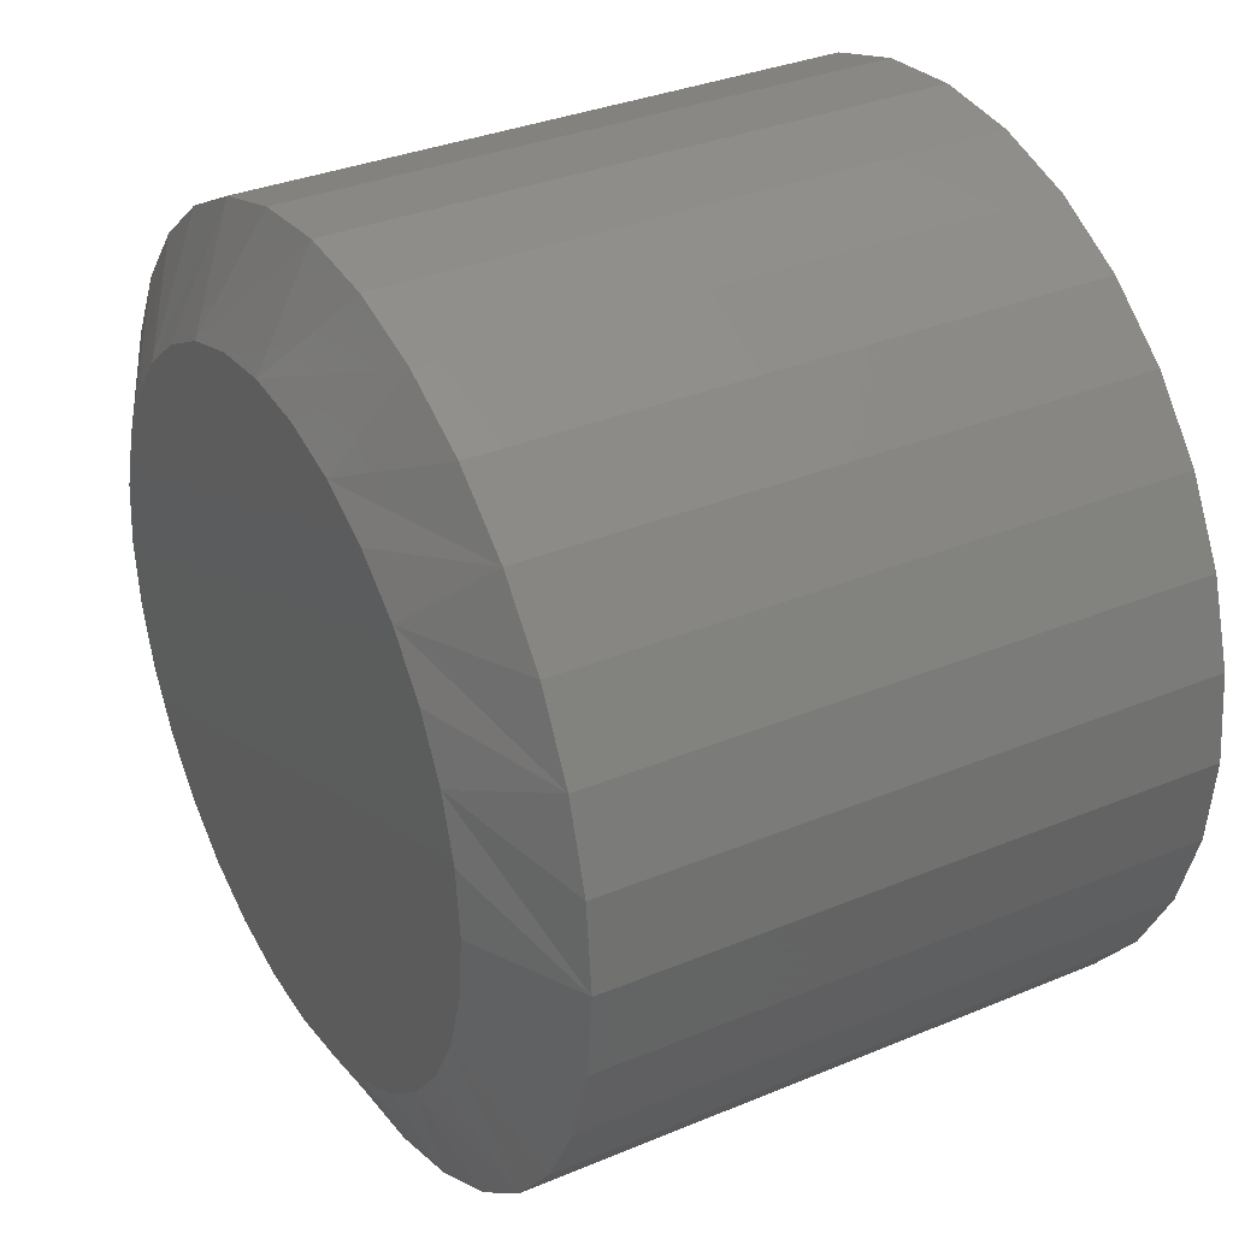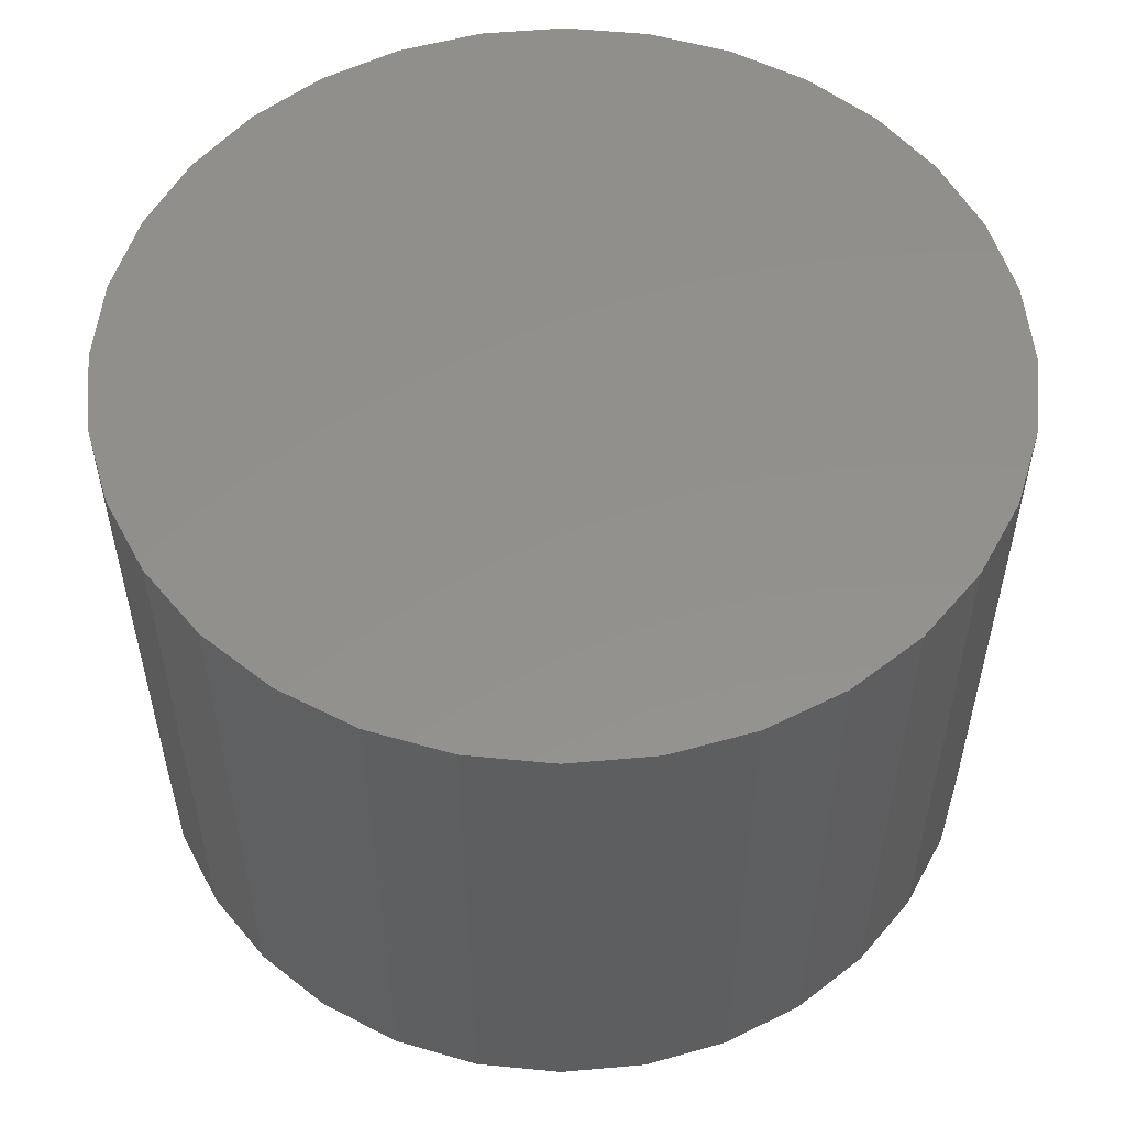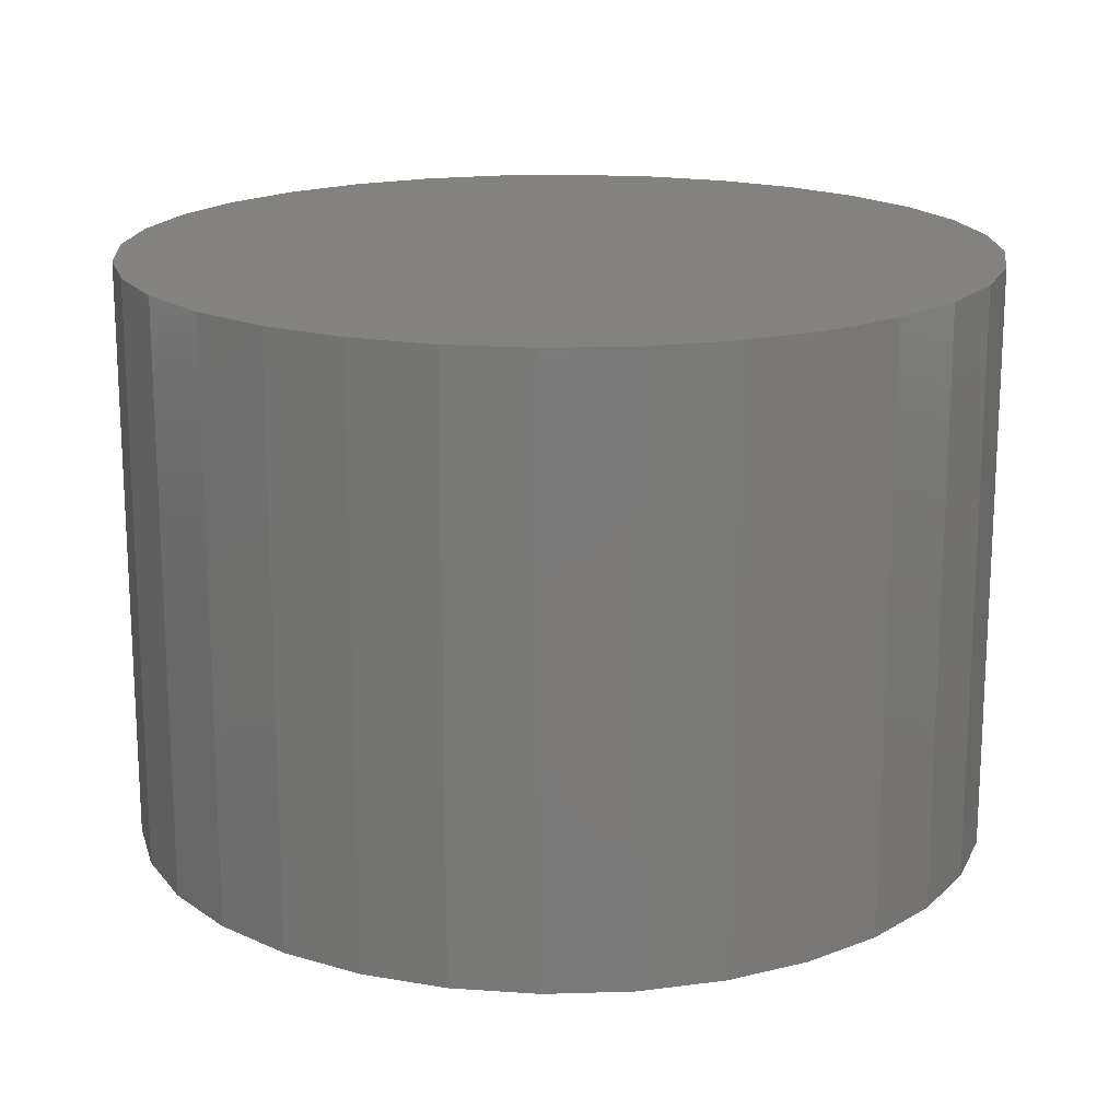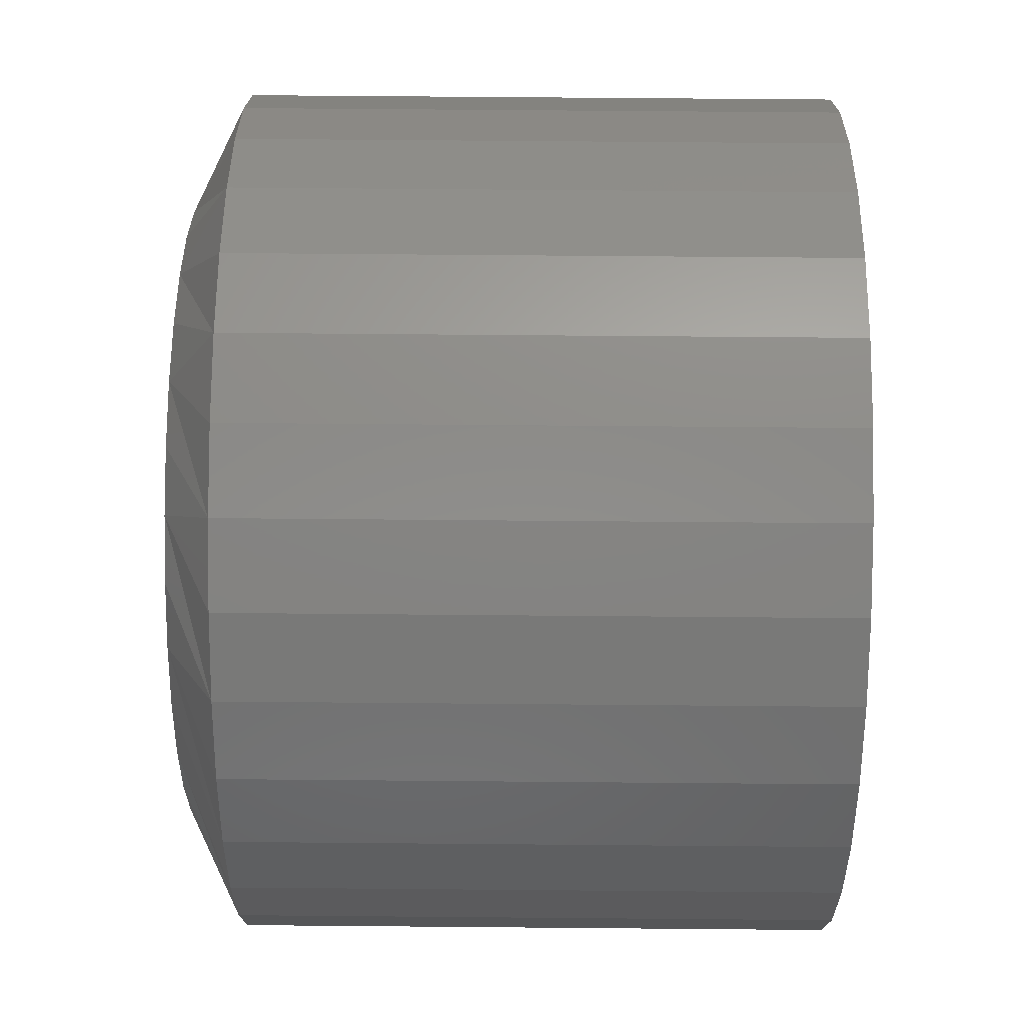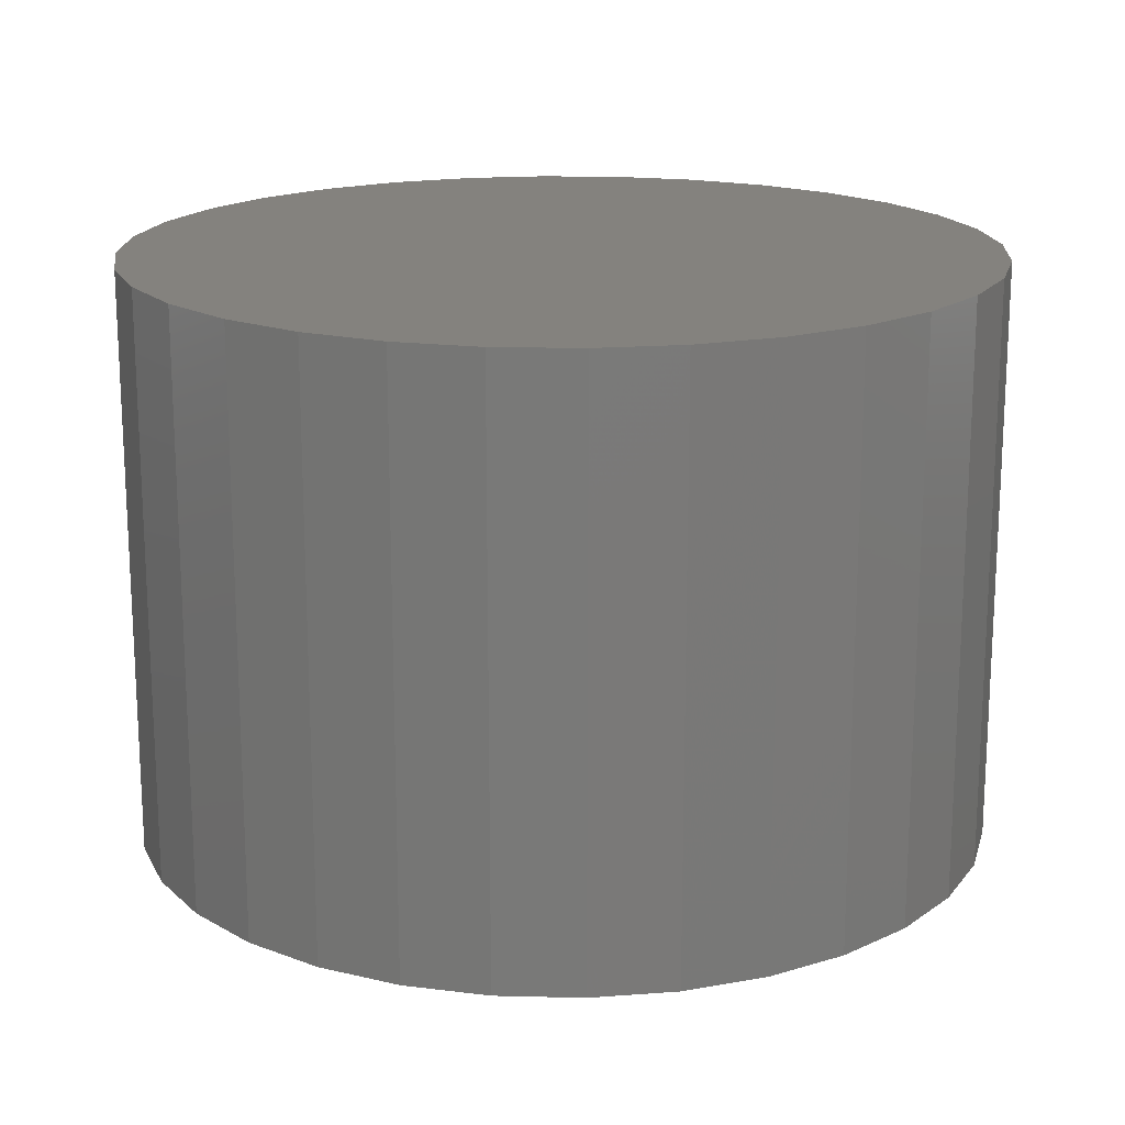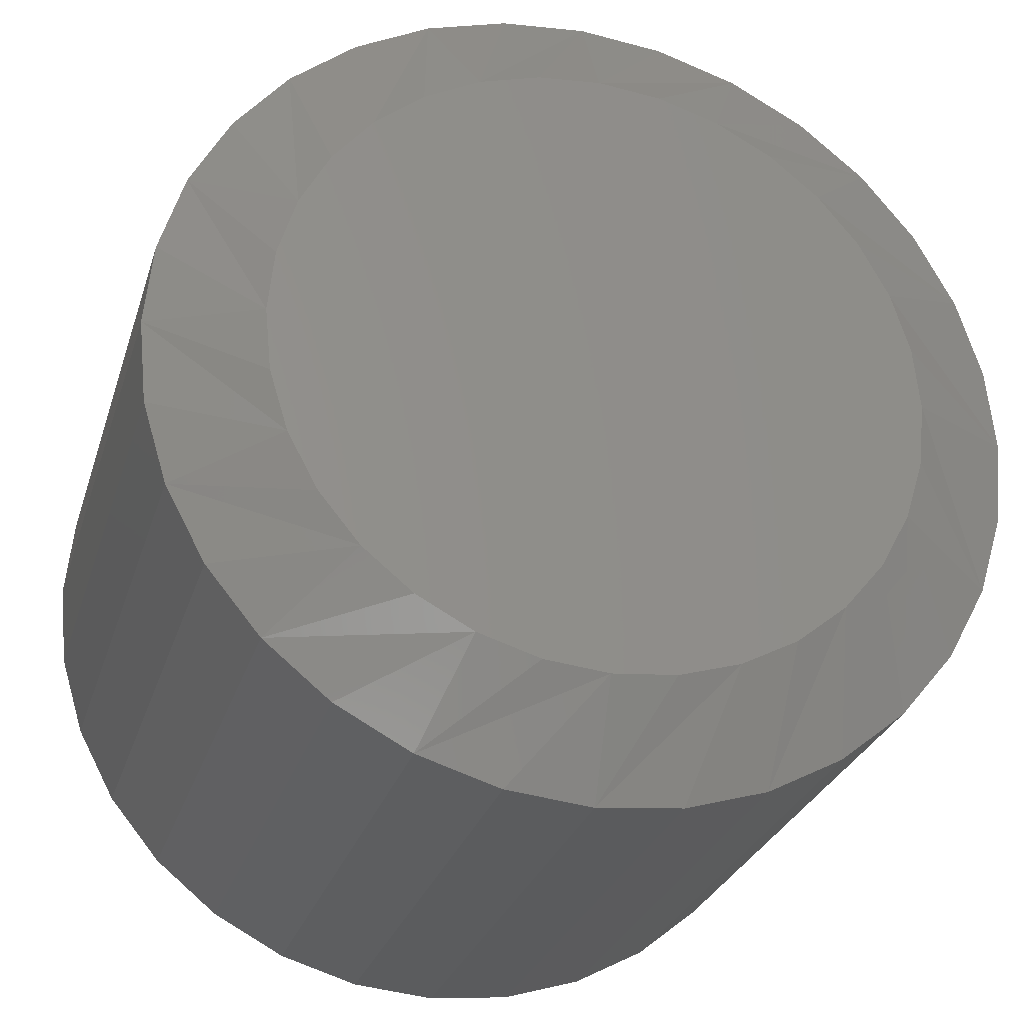
<metadata>
{"format":"stl","ext":"stl","renderer":"f3d","projection":"perspective","resolution":1024,"background":"white","views":[{"elev":33.5,"azim":-119.7,"up":"+Y"},{"elev":54.3,"azim":11.5,"up":"+Z"},{"elev":17.7,"azim":-177.8,"up":"+Z"},{"elev":68.5,"azim":-89.5,"up":"+Y"},{"elev":17.6,"azim":-59.1,"up":"+Z"},{"elev":-27.9,"azim":164.1,"up":"+Y"}]}
</metadata>
<code>
# stl→obj: 96 verts, 188 faces
v 0.5108 0.04391 0
v 0.5197 0.04662 0
v 0.5289 0.04753 0
v 0.5382 0.04662 0
v 0.5471 0.04391 0
v 0.5025 0.03952 0
v 0.5554 0.03952 0
v 0.4953 0.03361 0
v 0.5626 0.03361 0
v 0.4894 0.02641 0
v 0.5685 0.02641 0
v 0.485 0.01819 0
v 0.5729 0.01819 0
v 0.4823 0.009273 0
v 0.5756 0.009273 0
v 0.5729 -0.01819 0
v 0.485 -0.01819 0
v 0.5756 -0.009273 0
v 0.4894 -0.02641 0
v 0.5685 -0.02641 0
v 0.4953 -0.03361 0
v 0.5626 -0.03361 0
v 0.5025 -0.03952 0
v 0.5554 -0.03952 0
v 0.5108 -0.04391 0
v 0.5471 -0.04391 0
v 0.5197 -0.04662 0
v 0.5289 -0.04753 0
v 0.5382 -0.04662 0
v 0.4823 -0.009273 0
v 0.4814 3.365e-09 0
v 0.5765 3.188e-17 0
v 0.5921 -1.547e-17 0.007812
v 0.5921 0 0.09375
v 0.5909 -0.01232 0.007812
v 0.5909 -0.01232 0.09375
v 0.5873 -0.02417 0.007812
v 0.5873 -0.02417 0.09375
v 0.5815 -0.03509 0.007812
v 0.5815 -0.03509 0.09375
v 0.5736 -0.04466 0.007812
v 0.5736 -0.04466 0.09375
v 0.564 -0.05251 0.007812
v 0.564 -0.05251 0.09375
v 0.5531 -0.05835 0.007812
v 0.5531 -0.05835 0.09375
v 0.5413 -0.06194 0.007812
v 0.5413 -0.06194 0.09375
v 0.5289 -0.06316 0.007812
v 0.5289 -0.06316 0.09375
v 0.5166 -0.06194 0.007812
v 0.5166 -0.06194 0.09375
v 0.5048 -0.05835 0.007812
v 0.5048 -0.05835 0.09375
v 0.4939 -0.05251 0.007812
v 0.4939 -0.05251 0.09375
v 0.4843 -0.04466 0.007812
v 0.4843 -0.04466 0.09375
v 0.4764 -0.03509 0.007812
v 0.4764 -0.03509 0.09375
v 0.4706 -0.02417 0.007812
v 0.4706 -0.02417 0.09375
v 0.467 -0.01232 0.007812
v 0.467 -0.01232 0.09375
v 0.4658 7.734e-18 0.007812
v 0.4658 7.734e-18 0.09375
v 0.467 0.01232 0.007812
v 0.467 0.01232 0.09375
v 0.4706 0.02417 0.007812
v 0.4706 0.02417 0.09375
v 0.4764 0.03509 0.007812
v 0.4764 0.03509 0.09375
v 0.4843 0.04466 0.007812
v 0.4843 0.04466 0.09375
v 0.4939 0.05251 0.007812
v 0.4939 0.05251 0.09375
v 0.5048 0.05835 0.007812
v 0.5048 0.05835 0.09375
v 0.5166 0.06194 0.007812
v 0.5166 0.06194 0.09375
v 0.5289 0.06316 0.007812
v 0.5289 0.06316 0.09375
v 0.5413 0.06194 0.007812
v 0.5413 0.06194 0.09375
v 0.5531 0.05835 0.007812
v 0.5531 0.05835 0.09375
v 0.564 0.05251 0.007812
v 0.564 0.05251 0.09375
v 0.5736 0.04466 0.007812
v 0.5736 0.04466 0.09375
v 0.5815 0.03509 0.007812
v 0.5815 0.03509 0.09375
v 0.5873 0.02417 0.007812
v 0.5873 0.02417 0.09375
v 0.5909 0.01232 0.007812
v 0.5909 0.01232 0.09375
f 1 2 3
f 1 3 4
f 5 1 4
f 6 1 5
f 7 6 5
f 8 6 7
f 9 8 7
f 10 8 9
f 11 10 9
f 12 10 11
f 13 12 11
f 14 12 13
f 15 14 13
f 16 17 18
f 19 17 16
f 20 19 16
f 21 19 20
f 22 21 20
f 23 21 22
f 24 23 22
f 25 23 24
f 26 25 24
f 27 25 26
f 28 27 26
f 29 28 26
f 17 30 18
f 18 30 31
f 18 31 32
f 32 31 14
f 32 14 15
f 33 34 35
f 35 34 36
f 35 36 37
f 37 36 38
f 37 38 39
f 39 38 40
f 39 40 41
f 41 40 42
f 41 42 43
f 43 42 44
f 43 44 45
f 45 44 46
f 45 46 47
f 47 46 48
f 47 48 49
f 49 48 50
f 49 50 51
f 51 50 52
f 51 52 53
f 53 52 54
f 53 54 55
f 55 54 56
f 55 56 57
f 57 56 58
f 57 58 59
f 59 58 60
f 59 60 61
f 61 60 62
f 61 62 63
f 63 62 64
f 63 64 65
f 65 64 66
f 65 66 67
f 67 66 68
f 67 68 69
f 69 68 70
f 69 70 71
f 71 70 72
f 71 72 73
f 73 72 74
f 73 74 75
f 75 74 76
f 75 76 77
f 77 76 78
f 77 78 79
f 79 78 80
f 79 80 81
f 81 80 82
f 81 82 83
f 83 82 84
f 83 84 85
f 85 84 86
f 85 86 87
f 87 86 88
f 87 88 89
f 89 88 90
f 89 90 91
f 91 90 92
f 91 92 93
f 93 92 94
f 93 94 95
f 95 94 96
f 95 96 33
f 33 96 34
f 67 69 12
f 93 15 13
f 91 93 13
f 89 91 13
f 89 13 11
f 89 11 9
f 87 89 9
f 85 87 9
f 85 9 7
f 85 7 5
f 83 85 5
f 81 83 5
f 81 5 4
f 81 4 3
f 79 81 3
f 77 79 3
f 77 3 2
f 77 2 1
f 75 77 1
f 73 75 1
f 73 1 6
f 73 6 8
f 71 73 8
f 69 71 8
f 69 8 10
f 69 10 12
f 65 67 12
f 65 12 14
f 65 14 31
f 32 15 93
f 32 93 95
f 32 95 33
f 35 37 16
f 61 30 17
f 59 61 17
f 57 59 17
f 57 17 19
f 57 19 21
f 55 57 21
f 53 55 21
f 53 21 23
f 53 23 25
f 51 53 25
f 49 51 25
f 49 25 27
f 49 27 28
f 47 49 28
f 45 47 28
f 45 28 29
f 45 29 26
f 43 45 26
f 41 43 26
f 41 26 24
f 41 24 22
f 39 41 22
f 37 39 22
f 37 22 20
f 37 20 16
f 33 35 16
f 33 16 18
f 33 18 32
f 31 30 61
f 31 61 63
f 31 63 65
f 80 84 82
f 84 80 78
f 84 78 86
f 86 78 76
f 86 76 88
f 88 76 74
f 88 74 90
f 90 74 72
f 90 72 92
f 40 58 42
f 42 58 56
f 42 56 44
f 44 56 54
f 44 54 46
f 46 54 52
f 46 52 48
f 48 52 50
f 92 72 94
f 94 72 70
f 94 70 96
f 96 70 68
f 96 68 34
f 34 68 66
f 34 66 36
f 36 66 64
f 36 64 38
f 38 64 62
f 38 62 40
f 40 62 60
f 40 60 58

</code>
